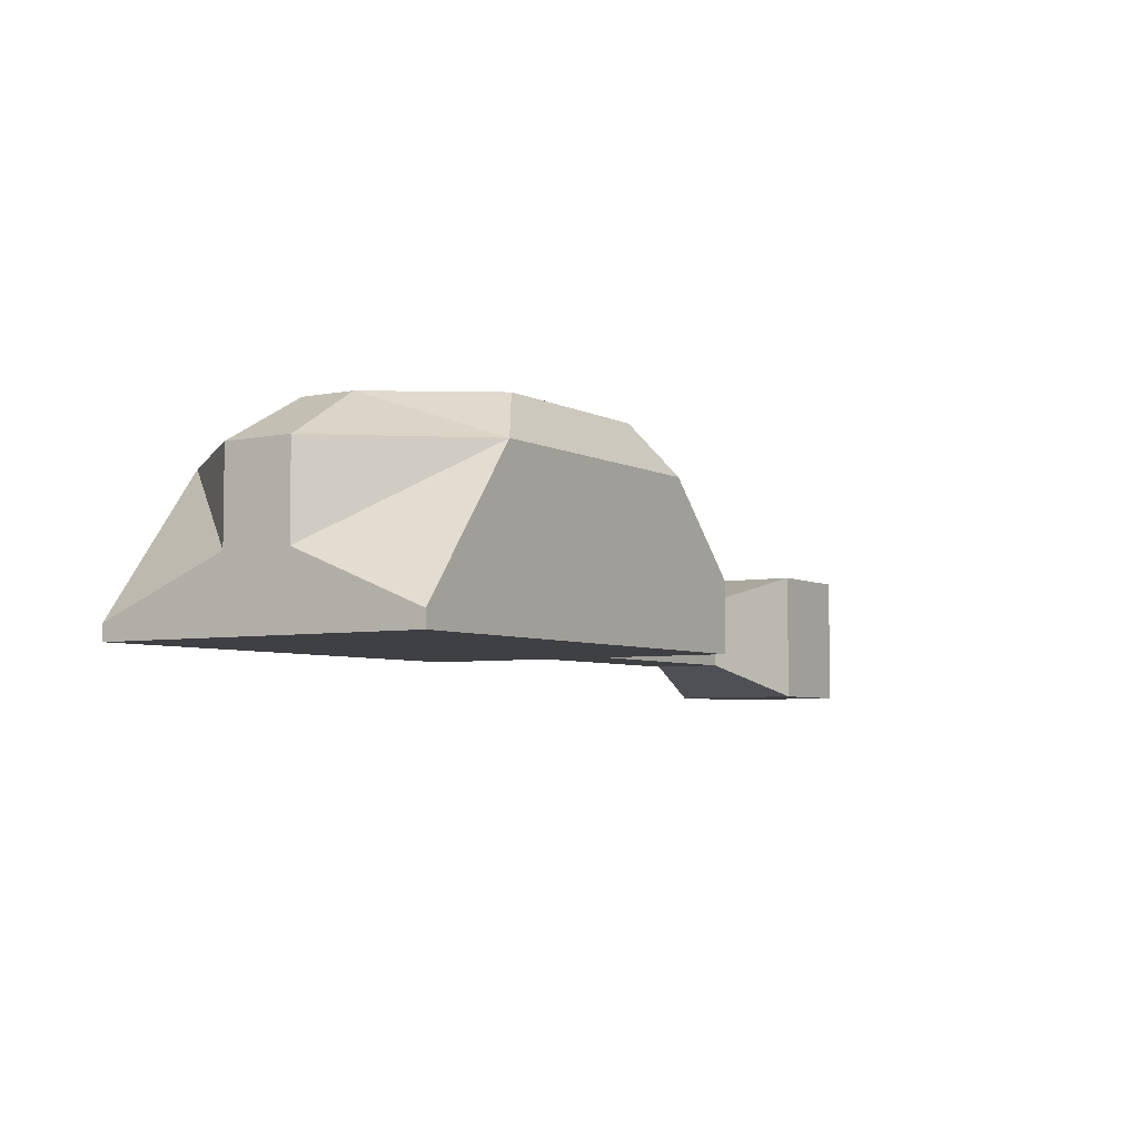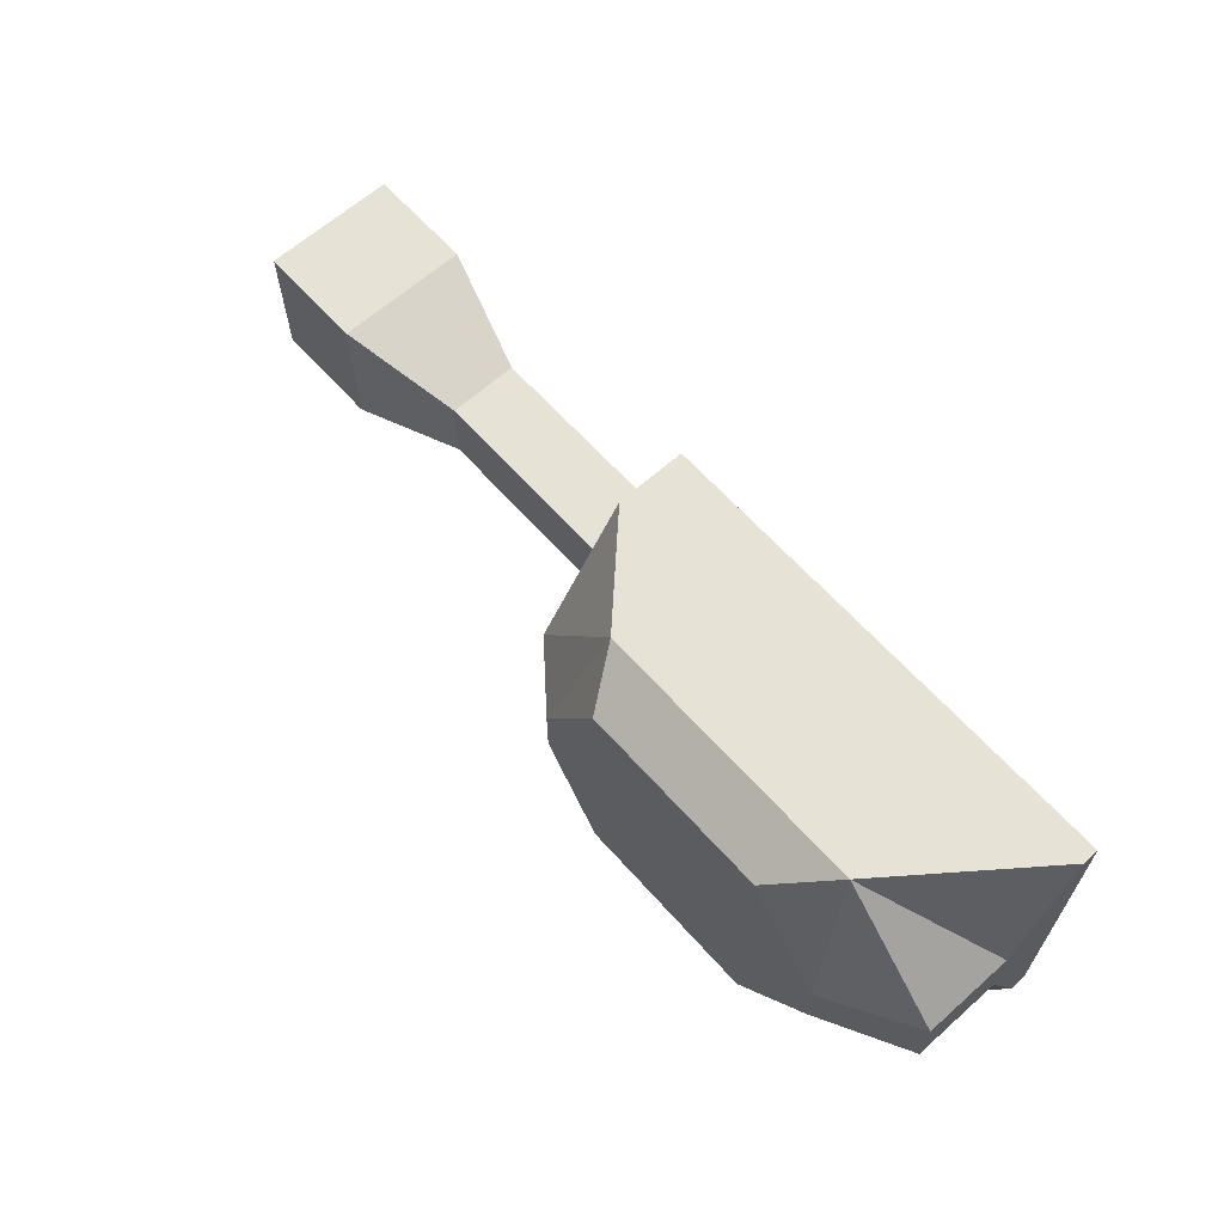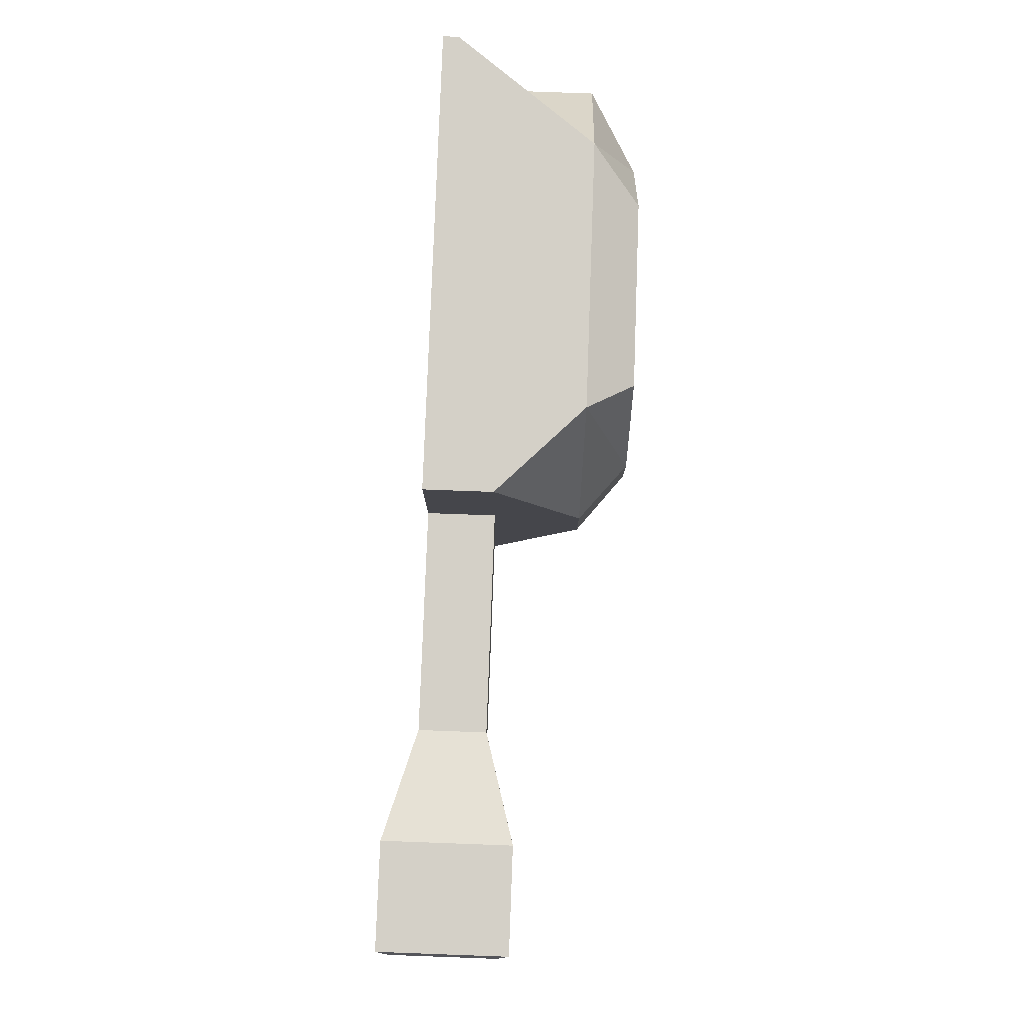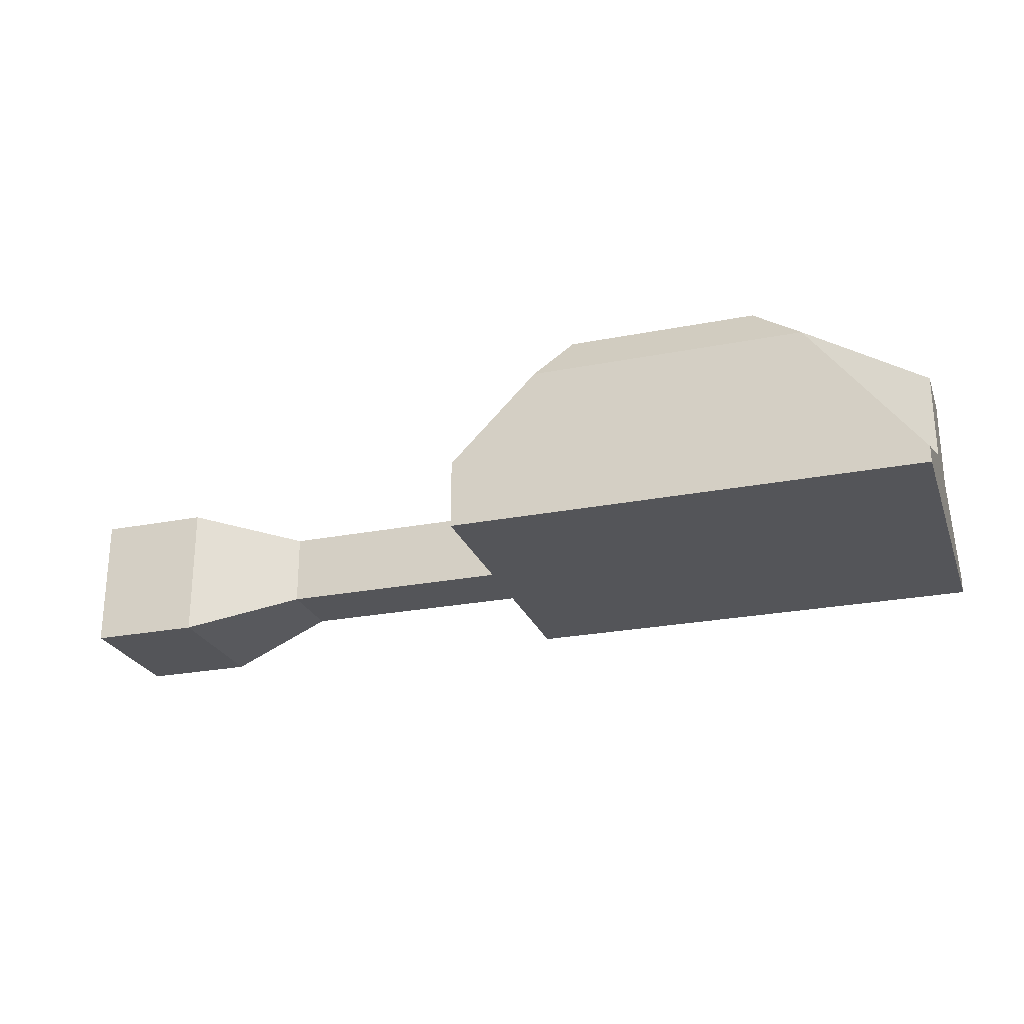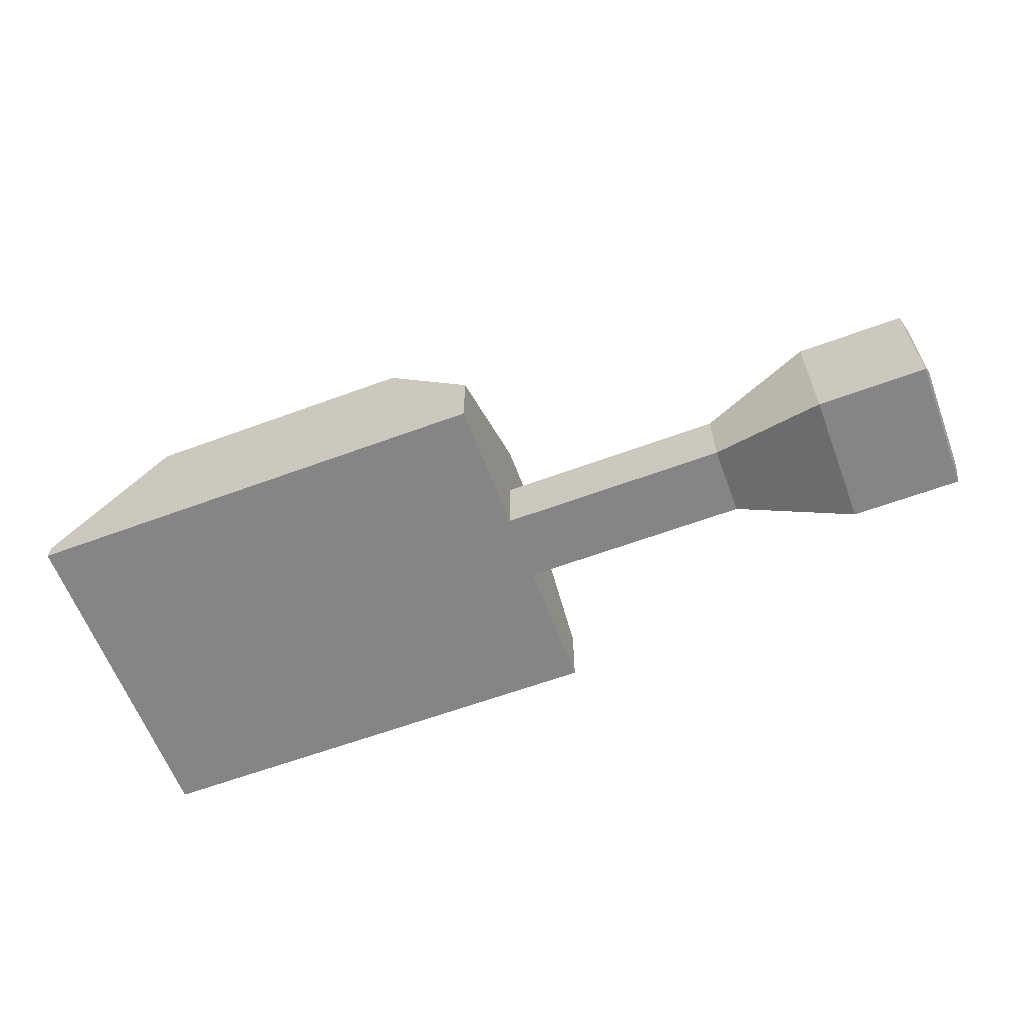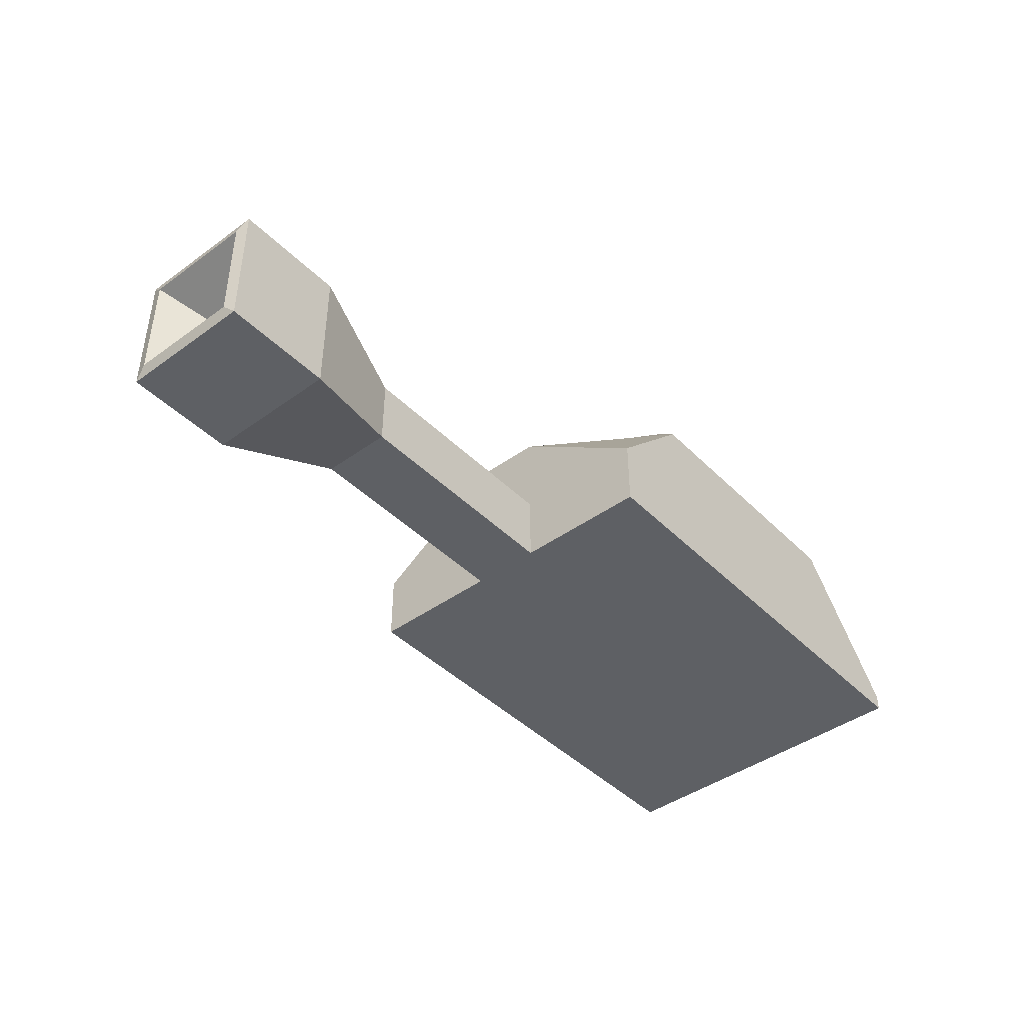
<metadata>
{"format":"obj","ext":"obj","renderer":"f3d","projection":"perspective","resolution":1024,"background":"white","views":[{"elev":-5.1,"azim":-57.5,"up":"+Y"},{"elev":63.9,"azim":-131.8,"up":"+Z"},{"elev":79.9,"azim":92.1,"up":"+Z"},{"elev":-24.8,"azim":-162.2,"up":"+Y"},{"elev":-61.7,"azim":20.6,"up":"+Y"},{"elev":-42.9,"azim":130.6,"up":"+Y"}]}
</metadata>
<code>
o Turret_Cube
v 8.736 7.067 -1
v 8.736 5.067 -1
v 8.736 7.067 1
v 8.736 5.067 1
v 9.655 6.447 -0.3805
v 9.655 5.686 -0.3805
v 9.655 6.447 0.3805
v 9.655 5.686 0.3805
v 7.029 6.593 -0.5264
v 7.029 5.54 -0.5264
v 7.029 6.593 0.5264
v 7.029 5.54 0.5264
v 3.612 6.593 -0.5264
v 3.612 5.54 -0.5264
v 3.612 6.593 0.5264
v 3.612 5.54 0.5264
v 1.862 5.54 -0.5264
v 1.862 5.54 0.5264
v 3.612 5.54 2.526
v 3.612 6.593 2.526
v 1.862 5.54 2.526
v 1.862 6.593 2.526
v 3.612 6.593 -2.526
v 3.612 5.54 -2.526
v 1.862 6.593 -2.526
v 1.862 5.54 -2.526
v -3.513 5.54 -0.5264
v -3.513 5.54 0.5264
v -3.513 6.593 0.5264
v -3.513 6.593 -0.5264
v -3.513 5.54 2.526
v -3.513 5.782 2.526
v -3.513 5.782 -2.526
v -3.513 5.54 -2.526
v 3.612 7.926 0.5264
v 3.612 7.926 -0.5264
v -1.852 7.926 -2.526
v 1.862 7.926 -2.526
v 1.862 7.926 2.526
v 2.282 7.926 2.526
v 2.282 7.926 -2.526
v -3.513 7.926 0.5264
v -3.513 7.926 -0.5264
v -1.852 7.926 2.526
v 10.37 7.067 -1
v 10.42 6.884 -0.8175
v 10.42 5.249 -0.8175
v 10.37 5.067 -1
v 10.42 6.884 0.8175
v 10.37 7.067 1
v 10.37 5.067 1
v 10.42 5.249 0.8175
v 2.719 8.653 0.42
v 2.719 8.653 -0.42
v -1.064 8.653 -2.016
v 1.507 8.653 -2.016
v 1.507 8.653 0.42
v 1.507 8.653 -0.42
v 1.507 8.653 2.016
v 1.798 8.653 2.016
v 1.798 8.653 -2.016
v -2.215 8.653 0.42
v -2.215 8.653 -0.42
v -1.064 8.653 2.016
f 48 4 2
f 4 10 2
f 47 8 52
f 50 4 51
f 49 5 46
f 5 8 6
f 1 48 2
f 52 7 49
f 1 50 45
f 12 14 10
f 1 11 3
f 2 9 1
f 3 12 4
f 20 35 40
f 9 15 11
f 11 16 12
f 10 13 9
f 21 28 18
f 16 21 18
f 29 43 30
f 16 17 14
f 20 21 19
f 15 19 16
f 22 40 39
f 23 36 13
f 24 25 23
f 26 33 25
f 17 24 14
f 14 23 13
f 29 27 28
f 28 32 29
f 27 33 34
f 17 34 26
f 18 27 17
f 21 32 31
f 29 44 42
f 13 35 15
f 44 62 42
f 39 60 59
f 39 64 44
f 38 61 41
f 38 55 56
f 42 63 43
f 22 44 32
f 25 37 38
f 25 41 23
f 30 37 33
f 47 45 46
f 51 49 50
f 50 46 45
f 48 52 51
f 46 6 47
f 54 57 53
f 58 61 56
f 57 60 53
f 57 64 59
f 58 62 57
f 58 55 63
f 41 54 36
f 40 53 60
f 37 63 55
f 36 53 35
f 48 51 4
f 4 12 10
f 47 6 8
f 50 3 4
f 49 7 5
f 5 7 8
f 1 45 48
f 52 8 7
f 1 3 50
f 12 16 14
f 1 9 11
f 2 10 9
f 3 11 12
f 20 15 35
f 9 13 15
f 11 15 16
f 10 14 13
f 21 31 28
f 16 19 21
f 29 42 43
f 16 18 17
f 20 22 21
f 15 20 19
f 22 20 40
f 23 41 36
f 24 26 25
f 26 34 33
f 17 26 24
f 14 24 23
f 29 30 27
f 28 31 32
f 27 30 33
f 17 27 34
f 18 28 27
f 21 22 32
f 29 32 44
f 13 36 35
f 44 64 62
f 39 40 60
f 39 59 64
f 38 56 61
f 38 37 55
f 42 62 63
f 22 39 44
f 25 33 37
f 25 38 41
f 30 43 37
f 47 48 45
f 51 52 49
f 50 49 46
f 48 47 52
f 46 5 6
f 54 58 57
f 58 54 61
f 57 59 60
f 57 62 64
f 58 63 62
f 58 56 55
f 41 61 54
f 40 35 53
f 37 43 63
f 36 54 53

</code>
